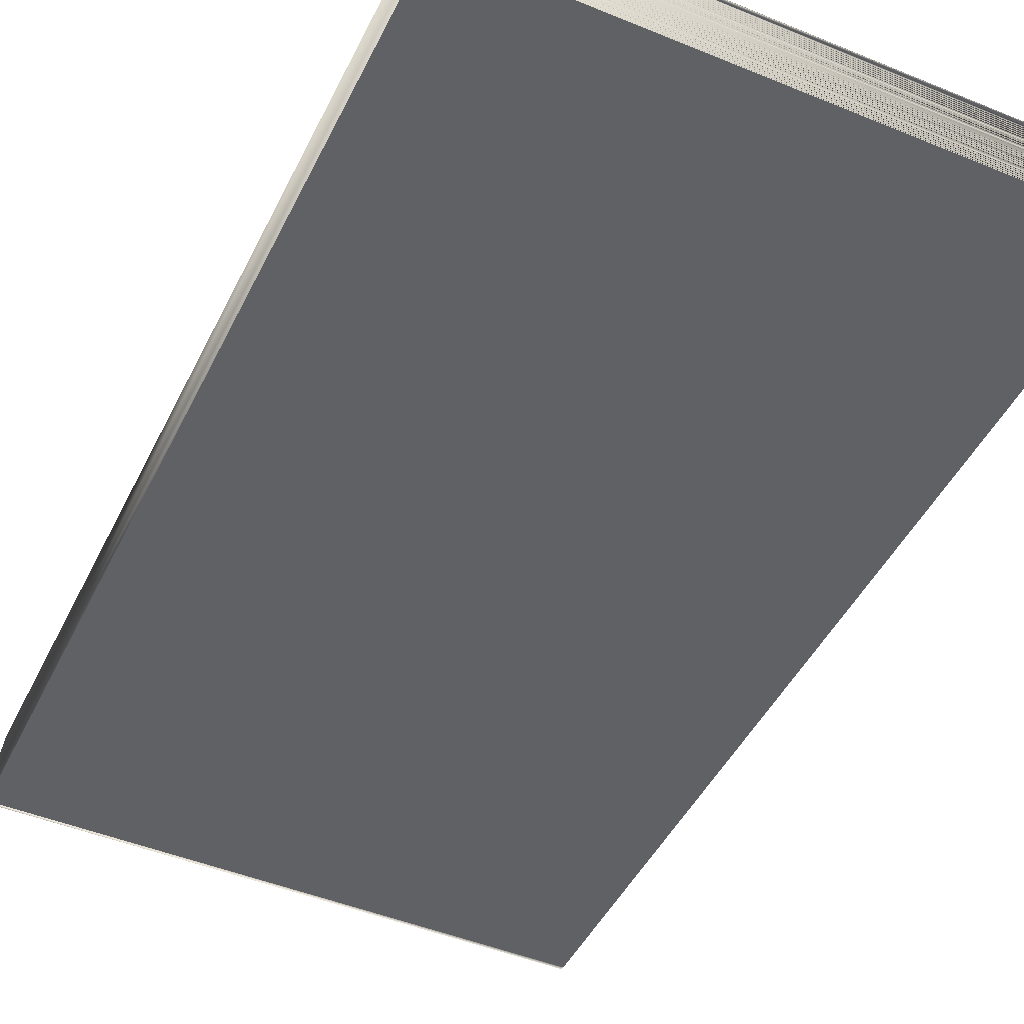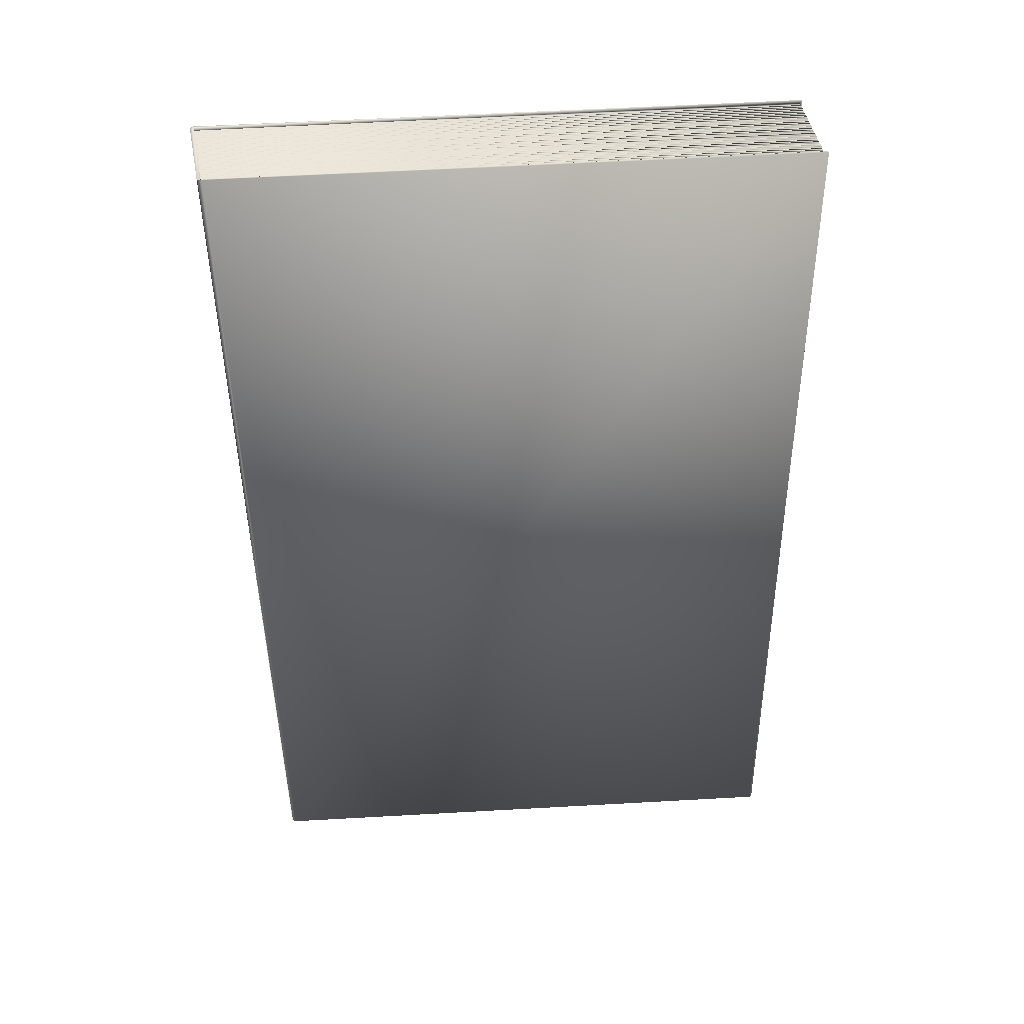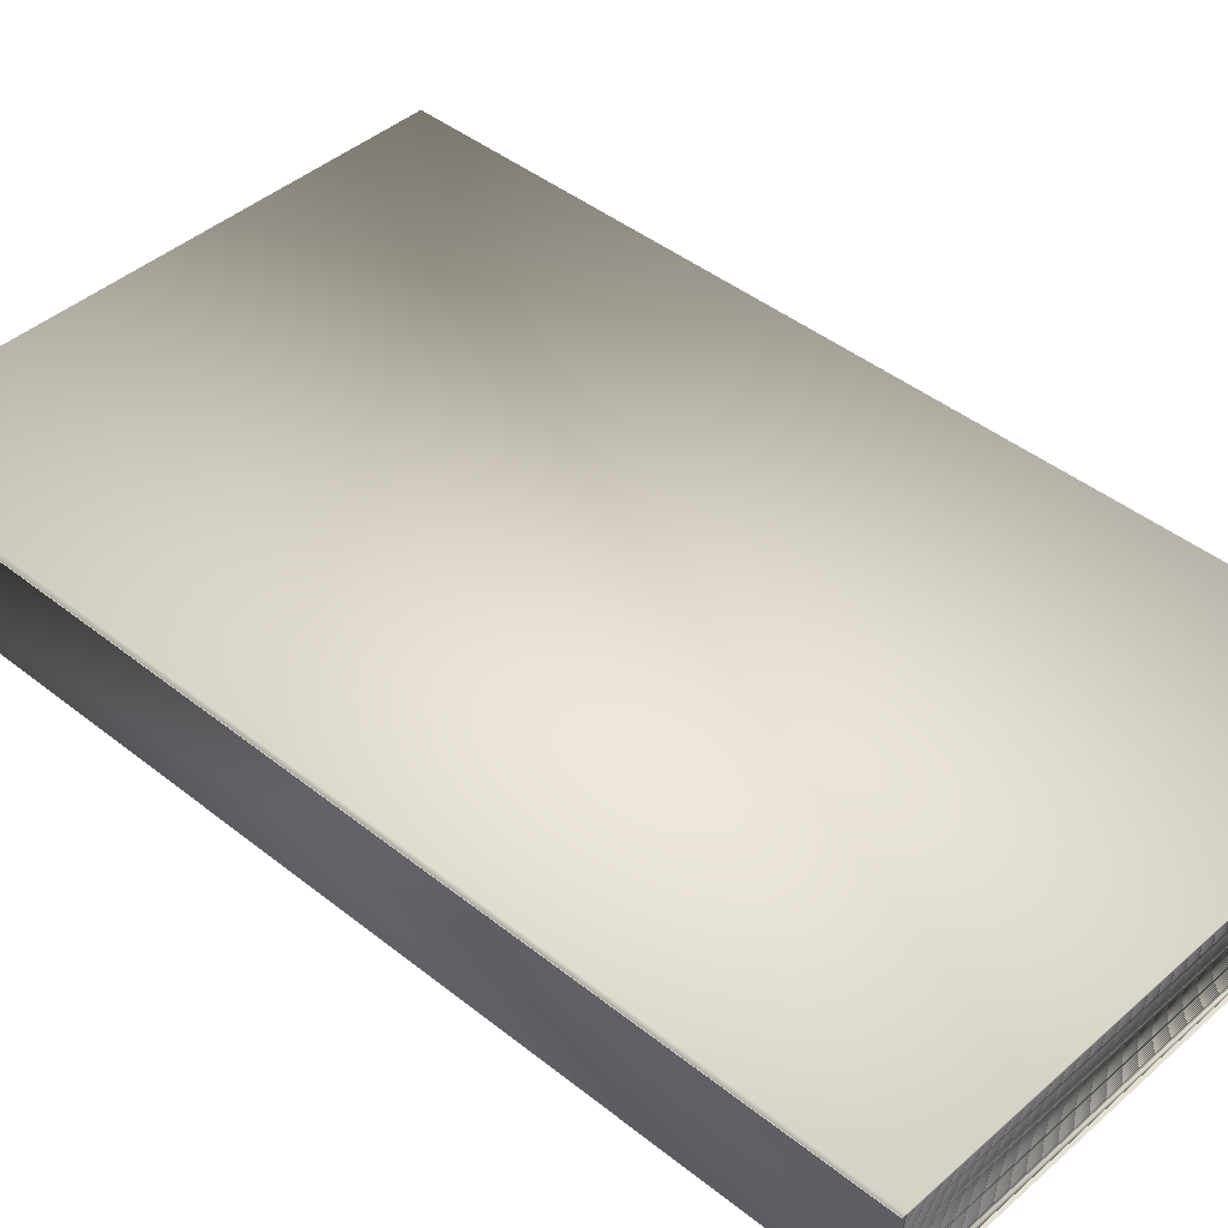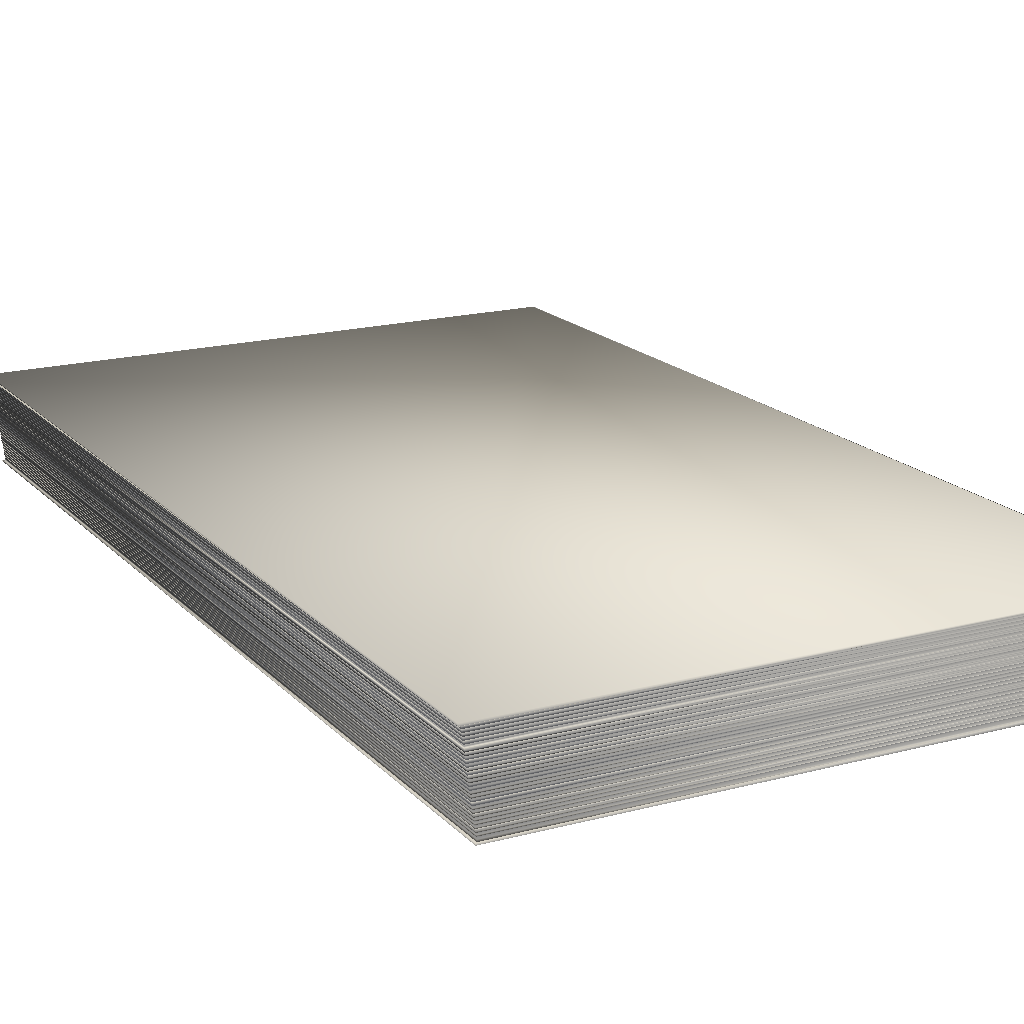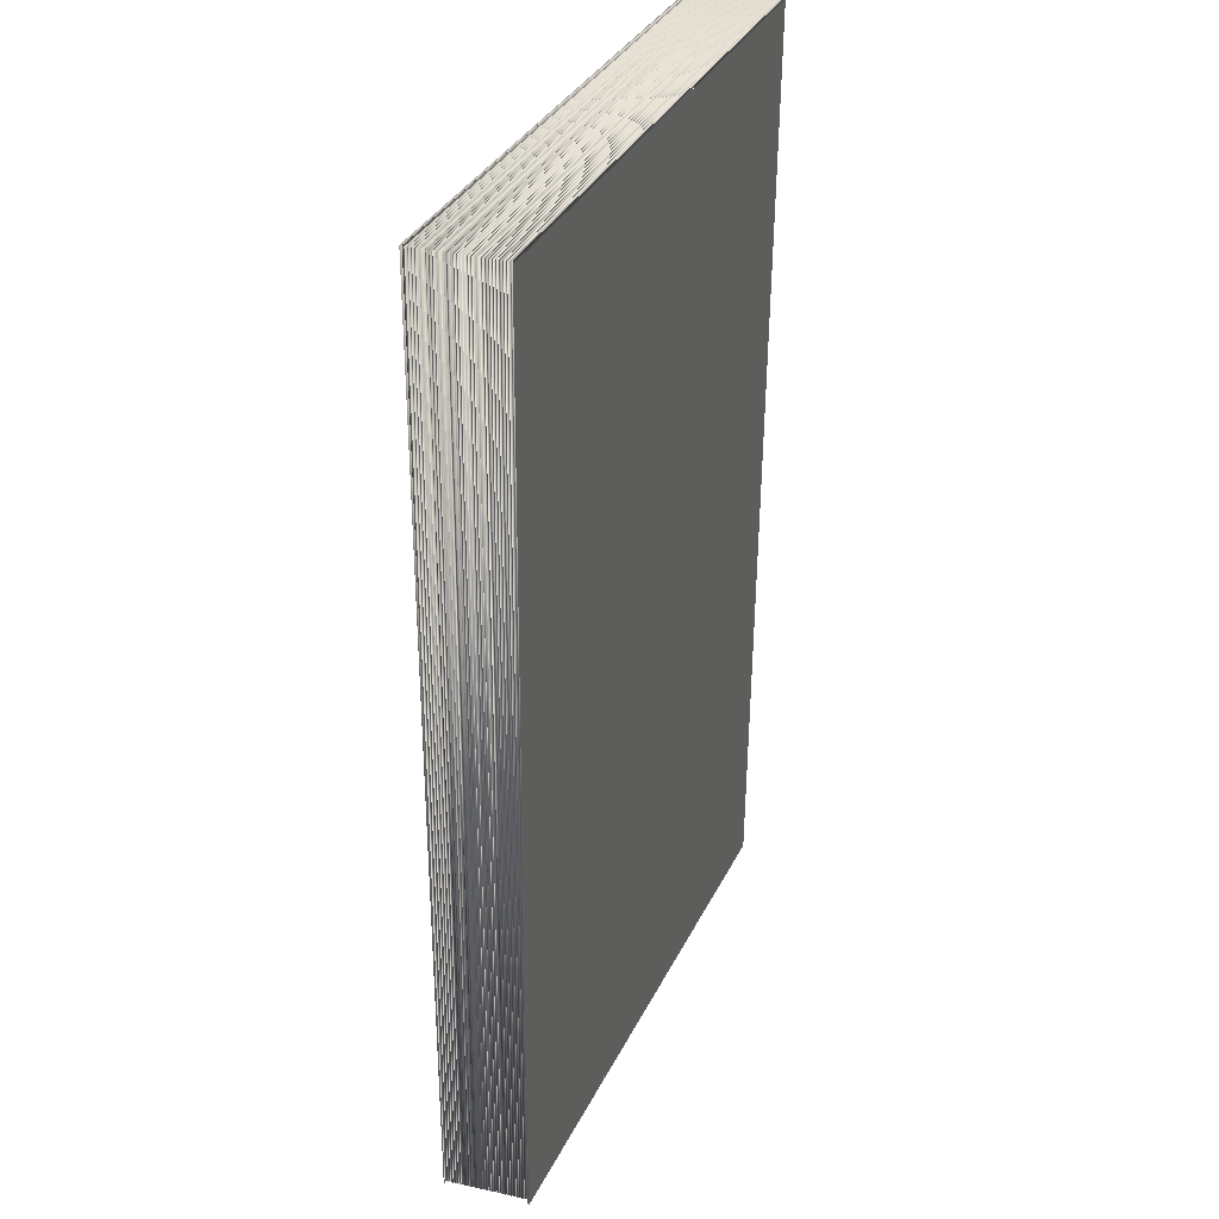
<metadata>
{"format":"obj","ext":"obj","renderer":"f3d","projection":"perspective","resolution":1024,"background":"white","views":[{"elev":-45.7,"azim":-24.3,"up":"+Z"},{"elev":45.8,"azim":-2.8,"up":"+Y"},{"elev":42.9,"azim":-45.8,"up":"+Z"},{"elev":17.0,"azim":153.2,"up":"+Z"},{"elev":35.2,"azim":113.8,"up":"+Y"}]}
</metadata>
<code>
v  -4.319 -0.1754 0.3641
v  -4.467 12.45 0.3297
v  2.882 12.53 0.2615
v  3.03 -0.0895 0.2959
o Object003
g Object003
f 1 2 3 4
v  -4.367 12.49 1.391
v  -4.319 12.49 1.415
v  -4.323 12.49 1.391
v  -4.508 12.49 0.3616
v  -4.36 -0.1344 0.396
v  -4.219 -0.13 1.425
v  -4.32 -0.134 0.364
v  -4.468 12.49 0.3296
v  -4.463 12.49 0.3608
v  3.03 -0.0482 0.2958
v  3.031 -0.0481 0.3055
v  -4.316 -0.1339 0.3951
v  2.882 12.57 0.2614
v  2.884 12.57 0.2771
v  -4.172 -0.1293 1.45
v  -4.175 -0.1294 1.425
v  3.026 12.58 1.32
v  3.176 -0.0435 1.371
v  3.149 -0.0157 1.371
v  2.999 12.55 1.32
v  -4.176 -0.0897 1.425
v  -4.316 -0.0941 0.395
v  3.003 -0.0204 0.3057
v  2.857 12.54 0.2774
v  -4.463 12.45 0.3609
v  -4.322 12.45 1.391
o Box002
g Box002
f 5 6 7
f 8 9 10 5
f 11 9 8 12
f 13 8 5 7
f 11 14 15 16
f 15 14 17 18
f 12 8 13
f 19 10 20
f 20 10 9 16
f 16 9 11
f 13 18 17 12
f 21 22 23 24
f 22 20 25 23
f 20 16 26 25
f 16 15 27 26
f 15 18 28 27
f 18 13 29 28
f 13 7 30 29
f 7 21 24 30
v  -4.166 -0.1293 1.448
v  3.152 -0.0438 1.384
v  3.038 12.58 1.35
v  -4.314 12.49 1.413
v  3.151 -0.0438 1.373
v  -4.169 -0.1294 1.423
v  3.034 12.58 1.323
v  -4.36 12.49 1.389
v  -4.212 -0.1299 1.423
v  -4.317 12.49 1.388
o Object002
g Object002
f 31 32 33 34
f 35 32 31 36
f 37 33 32 35
f 34 38 39 31
f 34 33 37 40
v  3.077 -0.018 0.8444
v  -4.245 -0.0919 0.9159
v  2.929 12.55 0.8047
v  -4.392 12.45 0.8815
v  3.149 -0.0157 1.371
v  -4.176 -0.0897 1.425
v  3.143 -0.0159 1.333
v  -4.181 -0.0898 1.388
v  3.139 -0.016 1.298
v  -4.185 -0.09 1.355
v  3.134 -0.0162 1.263
v  -4.19 -0.0901 1.321
v  3.129 -0.0164 1.228
v  -4.194 -0.0903 1.287
v  3.124 -0.0165 1.193
v  -4.199 -0.0904 1.253
v  3.12 -0.0167 1.159
v  -4.204 -0.0906 1.22
v  3.115 -0.0168 1.124
v  -4.208 -0.0907 1.186
v  3.11 -0.017 1.089
v  -4.213 -0.0908 1.152
v  3.105 -0.0171 1.054
v  -4.217 -0.091 1.118
v  3.1 -0.0173 1.019
v  -4.222 -0.0911 1.085
v  3.096 -0.0174 0.984
v  -4.227 -0.0913 1.051
v  3.091 -0.0176 0.9491
v  -4.231 -0.0914 1.017
v  3.086 -0.0177 0.9142
v  -4.236 -0.0916 0.9834
v  3.081 -0.0179 0.8793
v  -4.24 -0.0917 0.9496
v  -4.316 -0.0941 0.395
v  3.003 -0.0204 0.3057
v  -4.31 -0.0939 0.4433
v  3.01 -0.0202 0.3557
v  -4.305 -0.0938 0.4771
v  3.015 -0.02 0.3906
v  -4.3 -0.0936 0.5108
v  3.019 -0.0199 0.4255
v  -4.296 -0.0935 0.5446
v  3.024 -0.0197 0.4604
v  -4.291 -0.0933 0.5783
v  3.029 -0.0196 0.4953
v  -4.287 -0.0932 0.6121
v  3.034 -0.0194 0.5302
v  -4.282 -0.093 0.6458
v  3.038 -0.0192 0.5651
v  -4.277 -0.0929 0.6796
v  3.043 -0.0191 0.6
v  -4.273 -0.0927 0.7133
v  3.048 -0.0189 0.6349
v  -4.268 -0.0926 0.7471
v  3.053 -0.0188 0.6698
v  -4.263 -0.0925 0.7809
v  3.058 -0.0186 0.7048
v  -4.259 -0.0923 0.8146
v  3.062 -0.0185 0.7397
v  -4.254 -0.0922 0.8484
v  3.067 -0.0183 0.7746
v  -4.25 -0.092 0.8821
v  3.072 -0.0182 0.8095
v  2.857 12.54 0.2774
v  2.863 12.54 0.3263
v  2.868 12.54 0.3605
v  2.873 12.54 0.3947
v  2.877 12.54 0.4288
v  2.882 12.54 0.463
v  2.887 12.54 0.4972
v  2.892 12.54 0.5313
v  2.896 12.55 0.5655
v  2.901 12.55 0.5997
v  2.905 12.55 0.6339
v  2.91 12.55 0.668
v  2.915 12.55 0.7022
v  2.92 12.55 0.7364
v  2.924 12.55 0.7705
v  2.999 12.55 1.32
v  2.994 12.55 1.283
v  2.99 12.55 1.249
v  2.985 12.55 1.215
v  2.98 12.55 1.181
v  2.975 12.55 1.146
v  2.971 12.55 1.112
v  2.966 12.55 1.078
v  2.962 12.55 1.044
v  2.957 12.55 1.01
v  2.952 12.55 0.9756
v  2.947 12.55 0.9414
v  2.943 12.55 0.9072
v  2.938 12.55 0.8731
v  2.933 12.55 0.8389
v  -4.463 12.45 0.3609
v  -4.456 12.45 0.4092
v  -4.452 12.45 0.4429
v  -4.447 12.45 0.4767
v  -4.443 12.45 0.5104
v  -4.438 12.45 0.5442
v  -4.433 12.45 0.5779
v  -4.429 12.45 0.6116
v  -4.424 12.45 0.6454
v  -4.42 12.45 0.6791
v  -4.415 12.45 0.7129
v  -4.41 12.45 0.7466
v  -4.406 12.45 0.7803
v  -4.401 12.45 0.8141
v  -4.396 12.45 0.8478
v  -4.322 12.45 1.391
v  -4.327 12.45 1.354
v  -4.332 12.45 1.32
v  -4.337 12.45 1.286
v  -4.341 12.45 1.253
v  -4.346 12.45 1.219
v  -4.35 12.45 1.185
v  -4.355 12.45 1.151
v  -4.36 12.45 1.118
v  -4.364 12.45 1.084
v  -4.369 12.45 1.05
v  -4.373 12.45 1.016
v  -4.378 12.45 0.9828
v  -4.383 12.45 0.949
v  -4.387 12.45 0.9153
v  3.073 -0.0123 0.8619
v  -4.243 -0.0838 0.9327
v  -4.247 -0.0839 0.899
v  3.069 -0.0125 0.827
v  2.921 12.54 0.7877
v  2.926 12.54 0.8219
v  -4.394 12.44 0.8647
v  -4.389 12.44 0.8984
v  -4.178 -0.0817 1.405
v  3.14 -0.0102 1.351
v  -4.183 -0.0819 1.371
v  3.135 -0.0104 1.316
v  -4.188 -0.082 1.338
v  3.131 -0.0105 1.281
v  -4.192 -0.0822 1.304
v  3.126 -0.0107 1.246
v  -4.197 -0.0823 1.27
v  3.121 -0.0108 1.211
v  -4.201 -0.0825 1.236
v  3.116 -0.011 1.176
v  -4.206 -0.0826 1.203
v  3.112 -0.0111 1.141
v  -4.211 -0.0827 1.169
v  3.107 -0.0113 1.106
v  -4.215 -0.0829 1.135
v  3.102 -0.0114 1.071
v  -4.22 -0.083 1.101
v  3.097 -0.0116 1.036
v  -4.224 -0.0832 1.068
v  3.092 -0.0117 1.002
v  -4.229 -0.0833 1.034
v  3.088 -0.0119 0.9666
v  -4.234 -0.0835 1
v  3.083 -0.012 0.9317
v  -4.238 -0.0836 0.9665
v  3.078 -0.0122 0.8968
v  3.002 -0.0146 0.3383
v  -4.312 -0.086 0.4264
v  3.007 -0.0145 0.3732
v  -4.307 -0.0858 0.4602
v  3.011 -0.0143 0.4081
v  -4.303 -0.0857 0.4939
v  3.016 -0.0142 0.443
v  -4.298 -0.0855 0.5277
v  3.021 -0.014 0.4779
v  -4.294 -0.0854 0.5614
v  3.026 -0.0139 0.5128
v  -4.289 -0.0852 0.5952
v  3.03 -0.0137 0.5477
v  -4.284 -0.0851 0.6289
v  3.035 -0.0136 0.5826
v  -4.28 -0.0849 0.6627
v  3.04 -0.0134 0.6175
v  -4.275 -0.0848 0.6964
v  3.045 -0.0133 0.6524
v  -4.271 -0.0846 0.7302
v  3.05 -0.0131 0.6873
v  -4.266 -0.0845 0.764
v  3.054 -0.0129 0.7222
v  -4.261 -0.0844 0.7977
v  3.059 -0.0128 0.7571
v  -4.257 -0.0842 0.8315
v  3.064 -0.0126 0.7921
v  -4.252 -0.0841 0.8652
v  2.856 12.54 0.3093
v  2.86 12.54 0.3435
v  2.865 12.54 0.3776
v  2.87 12.54 0.4118
v  2.874 12.54 0.446
v  2.879 12.54 0.4802
v  2.884 12.54 0.5143
v  2.888 12.54 0.5485
v  2.893 12.54 0.5827
v  2.898 12.54 0.6168
v  2.902 12.54 0.651
v  2.907 12.54 0.6852
v  2.912 12.54 0.7194
v  2.916 12.54 0.7535
v  2.991 12.54 1.3
v  2.986 12.54 1.266
v  2.982 12.54 1.232
v  2.977 12.54 1.198
v  2.972 12.54 1.164
v  2.968 12.54 1.129
v  2.963 12.54 1.095
v  2.958 12.54 1.061
v  2.954 12.54 1.027
v  2.949 12.54 0.9927
v  2.944 12.54 0.9585
v  2.94 12.54 0.9244
v  2.935 12.54 0.8902
v  2.93 12.54 0.856
v  -4.459 12.44 0.3924
v  -4.454 12.44 0.4261
v  -4.449 12.44 0.4598
v  -4.445 12.44 0.4936
v  -4.44 12.44 0.5273
v  -4.436 12.44 0.5611
v  -4.431 12.44 0.5948
v  -4.426 12.44 0.6285
v  -4.422 12.44 0.6623
v  -4.417 12.44 0.696
v  -4.412 12.44 0.7297
v  -4.408 12.44 0.7635
v  -4.403 12.44 0.7972
v  -4.399 12.44 0.831
v  -4.325 12.44 1.371
v  -4.33 12.44 1.337
v  -4.334 12.44 1.303
v  -4.339 12.44 1.27
v  -4.343 12.44 1.236
v  -4.348 12.44 1.202
v  -4.353 12.44 1.168
v  -4.357 12.44 1.135
v  -4.362 12.44 1.101
v  -4.367 12.44 1.067
v  -4.371 12.44 1.033
v  -4.376 12.44 0.9997
v  -4.38 12.44 0.9659
v  -4.385 12.44 0.9322
o Object001
g Object001
f 41 41 42 42
f 41 41 43 43
f 43 43 44 44
f 45 45 46 46
f 47 47 48 48
f 49 49 50 50
f 51 51 52 52
f 53 53 54 54
f 55 55 56 56
f 57 57 58 58
f 59 59 60 60
f 61 61 62 62
f 63 63 64 64
f 65 65 66 66
f 67 67 68 68
f 69 69 70 70
f 71 71 72 72
f 73 73 74 74
f 75 75 76 76
f 77 77 78 78
f 79 79 80 80
f 81 81 82 82
f 83 83 84 84
f 85 85 86 86
f 87 87 88 88
f 89 89 90 90
f 91 91 92 92
f 93 93 94 94
f 95 95 96 96
f 97 97 98 98
f 99 99 100 100
f 101 101 102 102
f 103 103 104 104
f 76 76 105 105
f 78 78 106 106
f 80 80 107 107
f 82 82 108 108
f 84 84 109 109
f 86 86 110 110
f 88 88 111 111
f 90 90 112 112
f 92 92 113 113
f 94 94 114 114
f 96 96 115 115
f 98 98 116 116
f 100 100 117 117
f 102 102 118 118
f 104 104 119 119
f 120 120 45 45
f 121 121 47 47
f 122 122 49 49
f 123 123 51 51
f 124 124 53 53
f 125 125 55 55
f 126 126 57 57
f 127 127 59 59
f 128 128 61 61
f 129 129 63 63
f 130 130 65 65
f 131 131 67 67
f 132 132 69 69
f 133 133 71 71
f 134 134 73 73
f 105 105 135 135
f 106 106 136 136
f 107 107 137 137
f 108 108 138 138
f 109 109 139 139
f 110 110 140 140
f 111 111 141 141
f 112 112 142 142
f 113 113 143 143
f 114 114 144 144
f 115 115 145 145
f 116 116 146 146
f 117 117 147 147
f 118 118 148 148
f 119 119 149 149
f 150 150 120 120
f 151 151 121 121
f 152 152 122 122
f 153 153 123 123
f 154 154 124 124
f 155 155 125 125
f 156 156 126 126
f 157 157 127 127
f 158 158 128 128
f 159 159 129 129
f 160 160 130 130
f 161 161 131 131
f 162 162 132 132
f 163 163 133 133
f 164 164 134 134
f 41 165 166 42
f 42 167 168 41
f 41 168 169 43
f 43 170 165 41
f 43 169 171 44
f 44 172 170 43
f 46 173 174 45
f 47 174 173 48
f 48 175 176 47
f 49 176 175 50
f 50 177 178 49
f 51 178 177 52
f 52 179 180 51
f 53 180 179 54
f 54 181 182 53
f 55 182 181 56
f 56 183 184 55
f 57 184 183 58
f 58 185 186 57
f 59 186 185 60
f 60 187 188 59
f 61 188 187 62
f 62 189 190 61
f 63 190 189 64
f 64 191 192 63
f 65 192 191 66
f 66 193 194 65
f 67 194 193 68
f 68 195 196 67
f 69 196 195 70
f 70 197 198 69
f 71 198 197 72
f 72 199 200 71
f 73 200 199 74
f 74 166 165 73
f 76 201 202 75
f 77 202 201 78
f 78 203 204 77
f 79 204 203 80
f 80 205 206 79
f 81 206 205 82
f 82 207 208 81
f 83 208 207 84
f 84 209 210 83
f 85 210 209 86
f 86 211 212 85
f 87 212 211 88
f 88 213 214 87
f 89 214 213 90
f 90 215 216 89
f 91 216 215 92
f 92 217 218 91
f 93 218 217 94
f 94 219 220 93
f 95 220 219 96
f 96 221 222 95
f 97 222 221 98
f 98 223 224 97
f 99 224 223 100
f 100 225 226 99
f 101 226 225 102
f 102 227 228 101
f 103 228 227 104
f 104 168 167 103
f 105 229 201 76
f 78 201 229 106
f 106 230 203 78
f 80 203 230 107
f 107 231 205 80
f 82 205 231 108
f 108 232 207 82
f 84 207 232 109
f 109 233 209 84
f 86 209 233 110
f 110 234 211 86
f 88 211 234 111
f 111 235 213 88
f 90 213 235 112
f 112 236 215 90
f 92 215 236 113
f 113 237 217 92
f 94 217 237 114
f 114 238 219 94
f 96 219 238 115
f 115 239 221 96
f 98 221 239 116
f 116 240 223 98
f 100 223 240 117
f 117 241 225 100
f 102 225 241 118
f 118 242 227 102
f 104 227 242 119
f 119 169 168 104
f 45 174 243 120
f 121 243 174 47
f 47 176 244 121
f 122 244 176 49
f 49 178 245 122
f 123 245 178 51
f 51 180 246 123
f 124 246 180 53
f 53 182 247 124
f 125 247 182 55
f 55 184 248 125
f 126 248 184 57
f 57 186 249 126
f 127 249 186 59
f 59 188 250 127
f 128 250 188 61
f 61 190 251 128
f 129 251 190 63
f 63 192 252 129
f 130 252 192 65
f 65 194 253 130
f 131 253 194 67
f 67 196 254 131
f 132 254 196 69
f 69 198 255 132
f 133 255 198 71
f 71 200 256 133
f 134 256 200 73
f 73 165 170 134
f 135 257 229 105
f 106 229 257 136
f 136 258 230 106
f 107 230 258 137
f 137 259 231 107
f 108 231 259 138
f 138 260 232 108
f 109 232 260 139
f 139 261 233 109
f 110 233 261 140
f 140 262 234 110
f 111 234 262 141
f 141 263 235 111
f 112 235 263 142
f 142 264 236 112
f 113 236 264 143
f 143 265 237 113
f 114 237 265 144
f 144 266 238 114
f 115 238 266 145
f 145 267 239 115
f 116 239 267 146
f 146 268 240 116
f 117 240 268 147
f 147 269 241 117
f 118 241 269 148
f 148 270 242 118
f 119 242 270 149
f 149 171 169 119
f 120 243 271 150
f 151 271 243 121
f 121 244 272 151
f 152 272 244 122
f 122 245 273 152
f 153 273 245 123
f 123 246 274 153
f 154 274 246 124
f 124 247 275 154
f 155 275 247 125
f 125 248 276 155
f 156 276 248 126
f 126 249 277 156
f 157 277 249 127
f 127 250 278 157
f 158 278 250 128
f 128 251 279 158
f 159 279 251 129
f 129 252 280 159
f 160 280 252 130
f 130 253 281 160
f 161 281 253 131
f 131 254 282 161
f 162 282 254 132
f 132 255 283 162
f 163 283 255 133
f 133 256 284 163
f 164 284 256 134
f 134 170 172 164

</code>
